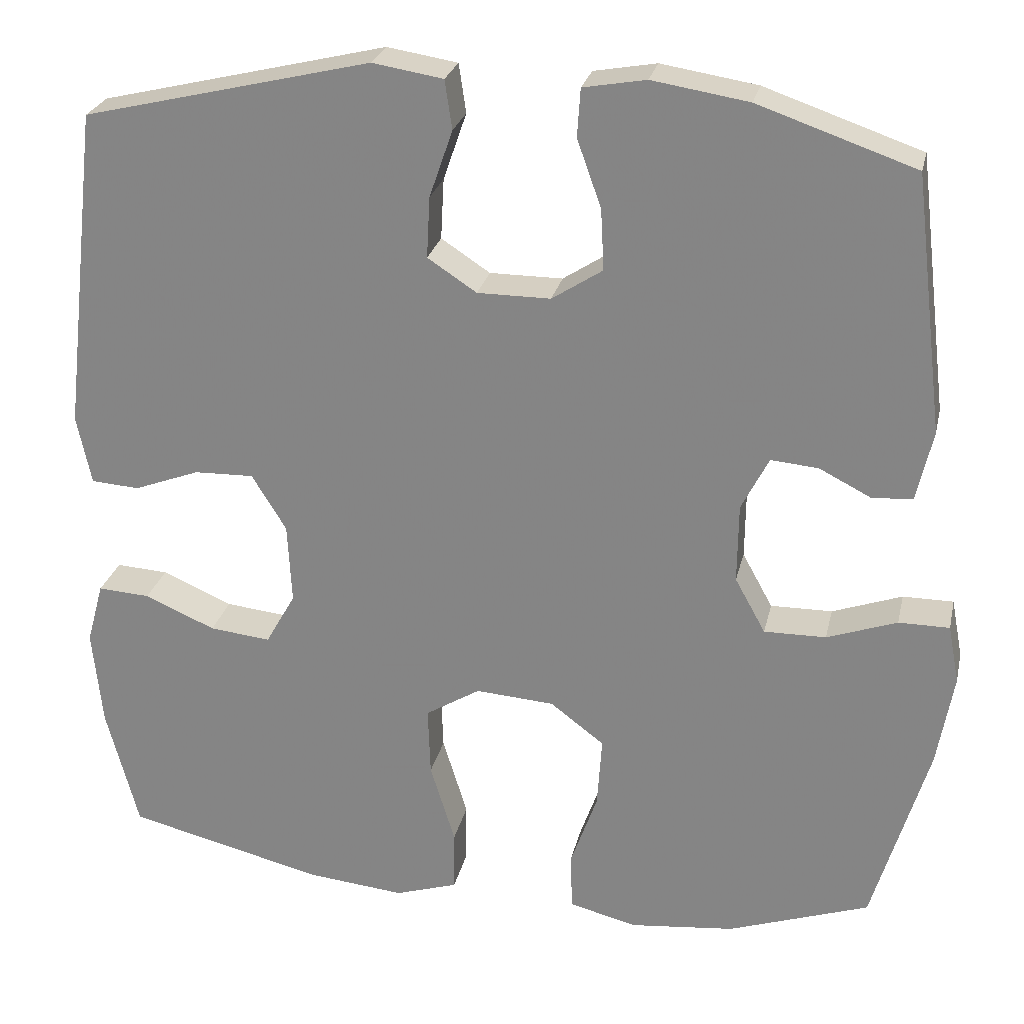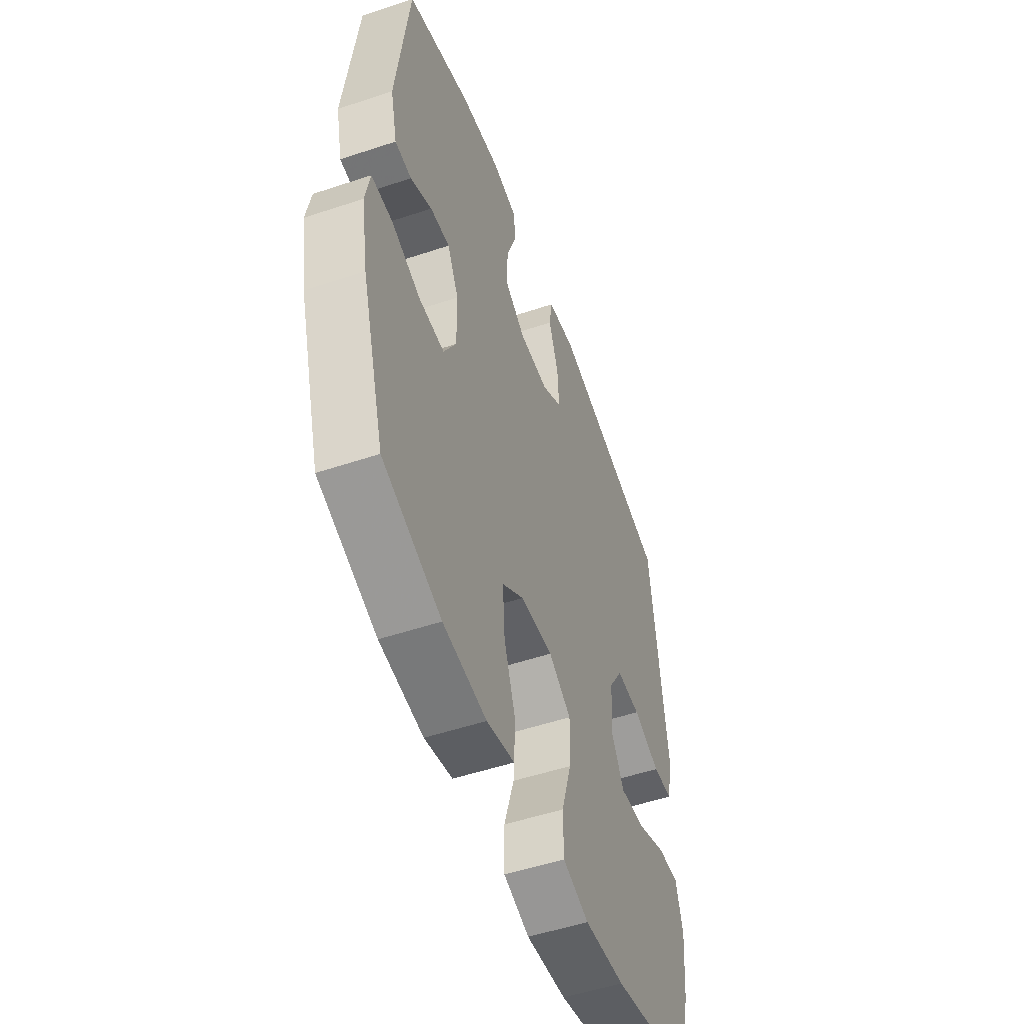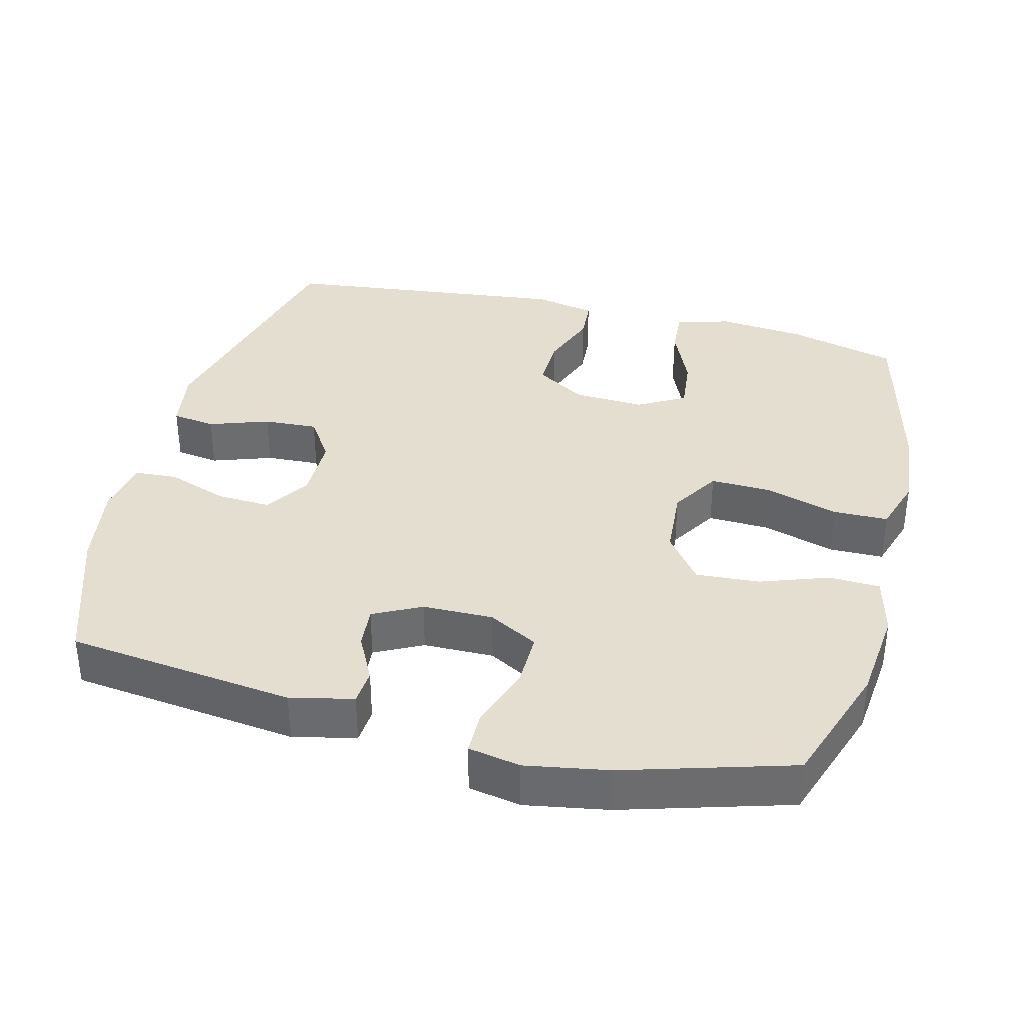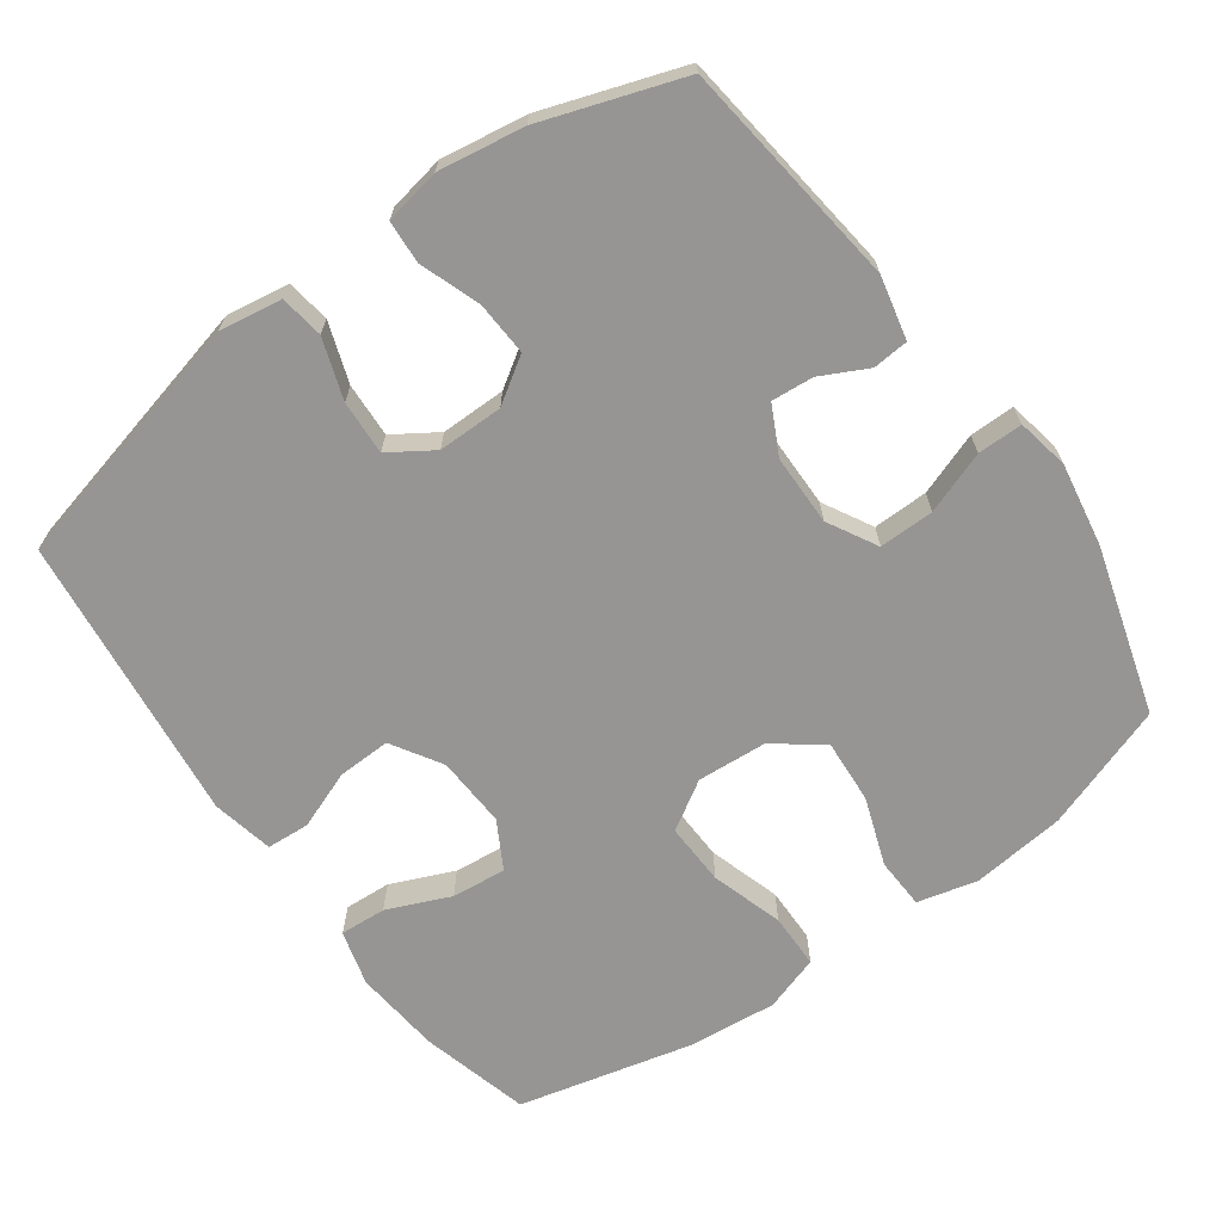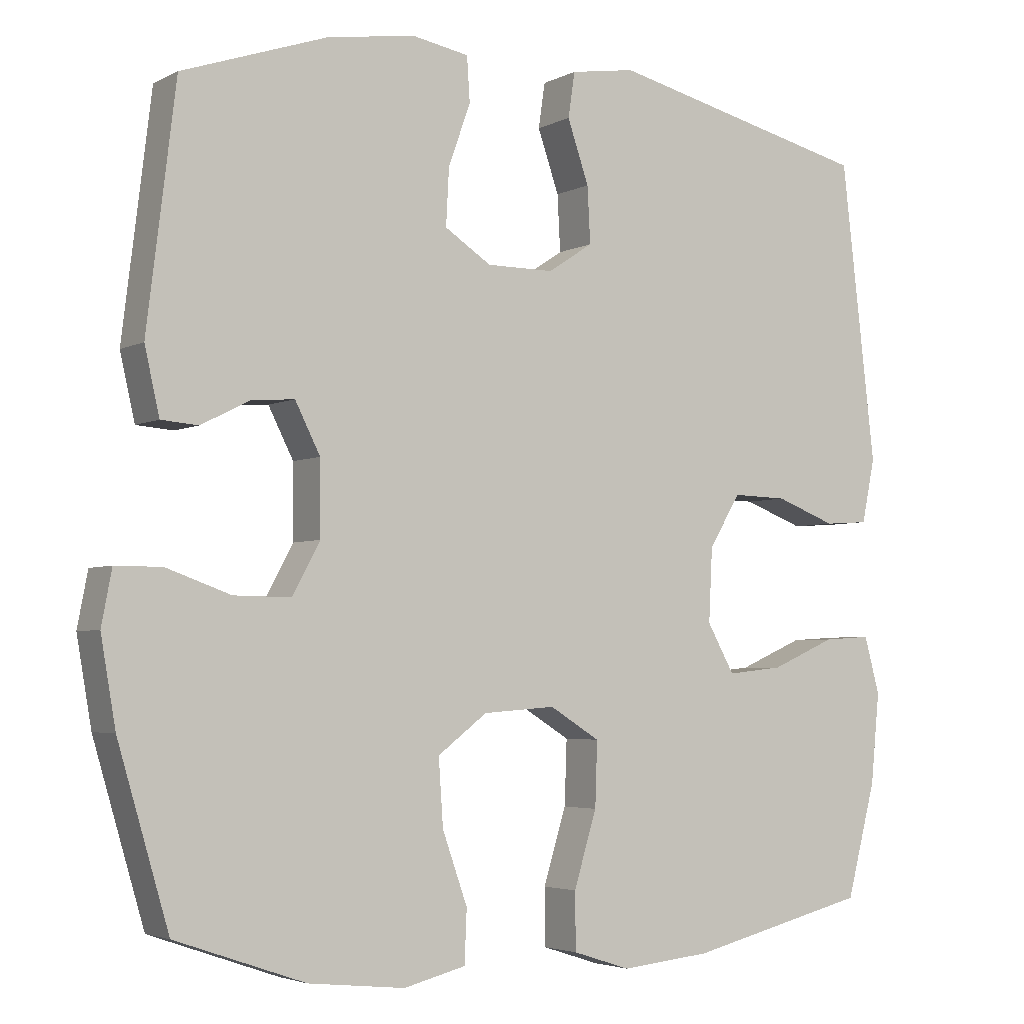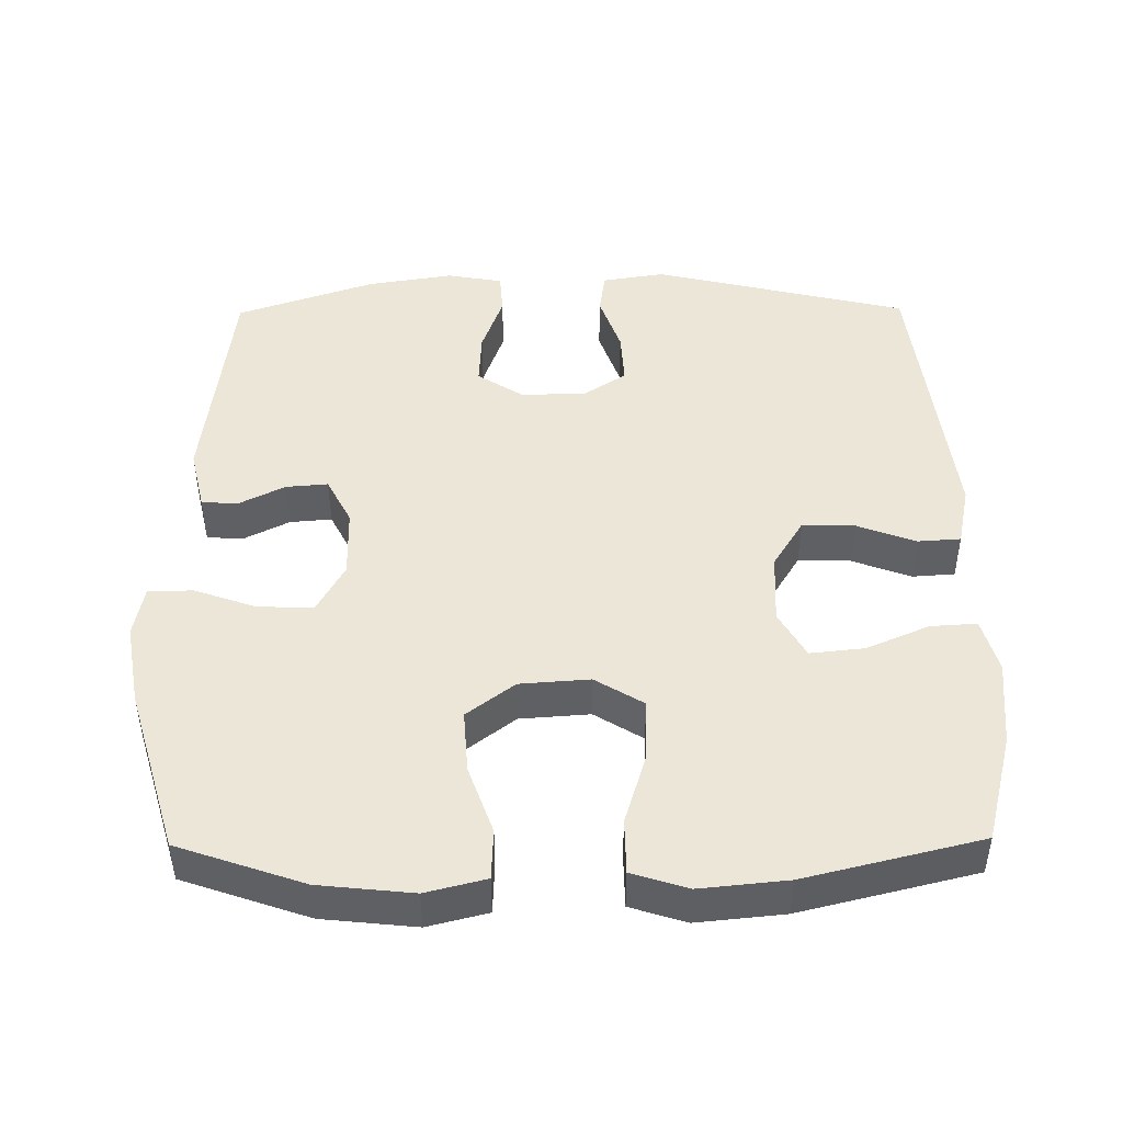
<metadata>
{"format":"obj","ext":"obj","renderer":"f3d","projection":"perspective","resolution":1024,"background":"white","views":[{"elev":25.9,"azim":12.5,"up":"+Z"},{"elev":-52.2,"azim":109.8,"up":"+Z"},{"elev":36.4,"azim":104.2,"up":"+Y"},{"elev":-67.6,"azim":35.9,"up":"+Y"},{"elev":-3.8,"azim":147.7,"up":"+Z"},{"elev":46.1,"azim":179.4,"up":"+Y"}]}
</metadata>
<code>
v -0.5 0.07 -0.5
v -0.54 0.07 -0.347
v -0.552 0.07 -0.225
v -0.531 0.07 -0.148
v -0.466 0.07 -0.152
v -0.378 0.07 -0.19
v -0.302 0.07 -0.198
v -0.265 0.07 -0.132
v -0.27 0.07 -0.032
v -0.313 0.07 0.038
v -0.387 0.07 0.036
v -0.469 0.07 0.005
v -0.529 0.07 0.009
v -0.547 0.07 0.095
v -0.5 0.07 0.5
v -0.142 0.07 0.586
v -0.054 0.07 0.572
v -0.045 0.07 0.511
v -0.074 0.07 0.427
v -0.078 0.07 0.351
v -0.017 0.07 0.311
v 0.074 0.07 0.311
v 0.137 0.07 0.352
v 0.133 0.07 0.428
v 0.103 0.07 0.512
v 0.107 0.07 0.572
v 0.185 0.07 0.586
v 0.305 0.07 0.567
v 0.5 0.07 0.5
v 0.539 0.07 0.18
v 0.519 0.07 0.092
v 0.469 0.07 0.088
v 0.404 0.07 0.121
v 0.345 0.07 0.126
v 0.311 0.07 0.059
v 0.31 0.07 -0.04
v 0.348 0.07 -0.109
v 0.425 0.07 -0.108
v 0.512 0.07 -0.077
v 0.575 0.07 -0.077
v 0.589 0.07 -0.15
v 0.569 0.07 -0.266
v 0.5 0.07 -0.5
v 0.324 0.07 -0.561
v 0.193 0.07 -0.575
v 0.109 0.07 -0.554
v 0.106 0.07 -0.483
v 0.14 0.07 -0.387
v 0.146 0.07 -0.298
v 0.079 0.07 -0.247
v -0.019 0.07 -0.24
v -0.087 0.07 -0.282
v -0.084 0.07 -0.369
v -0.053 0.07 -0.47
v -0.054 0.07 -0.547
v -0.132 0.07 -0.572
v -0.254 0.07 -0.56
v -0.5 0 -0.5
v -0.54 0 -0.347
v -0.552 0 -0.225
v -0.531 0 -0.148
v -0.466 0 -0.152
v -0.378 0 -0.19
v -0.302 0 -0.198
v -0.265 0 -0.132
v -0.27 0 -0.032
v -0.313 0 0.038
v -0.387 0 0.036
v -0.469 0 0.005
v -0.529 0 0.009
v -0.547 0 0.095
v -0.5 0 0.5
v -0.142 0 0.586
v -0.054 0 0.572
v -0.045 0 0.511
v -0.074 0 0.427
v -0.078 0 0.351
v -0.017 0 0.311
v 0.074 0 0.311
v 0.137 0 0.352
v 0.133 0 0.428
v 0.103 0 0.512
v 0.107 0 0.572
v 0.185 0 0.586
v 0.305 0 0.567
v 0.5 0 0.5
v 0.539 0 0.18
v 0.519 0 0.092
v 0.469 0 0.088
v 0.404 0 0.121
v 0.345 0 0.126
v 0.311 0 0.059
v 0.31 0 -0.04
v 0.348 0 -0.109
v 0.425 0 -0.108
v 0.512 0 -0.077
v 0.575 0 -0.077
v 0.589 0 -0.15
v 0.569 0 -0.266
v 0.5 0 -0.5
v 0.324 0 -0.561
v 0.193 0 -0.575
v 0.109 0 -0.554
v 0.106 0 -0.483
v 0.14 0 -0.387
v 0.146 0 -0.298
v 0.079 0 -0.247
v -0.019 0 -0.24
v -0.087 0 -0.282
v -0.084 0 -0.369
v -0.053 0 -0.47
v -0.054 0 -0.547
v -0.132 0 -0.572
v -0.254 0 -0.56
f 4 5 6
f 3 4 6
f 2 3 6
f 1 2 6
f 57 1 6
f 56 57 6
f 55 56 6
f 54 55 6
f 53 54 6
f 52 53 6 7
f 51 52 7 8
f 50 51 8 9
f 46 47 48
f 45 46 48
f 44 45 48
f 43 44 48
f 42 43 48
f 41 42 48
f 40 41 48
f 39 40 48
f 38 39 48
f 37 38 48 49
f 36 37 49 50
f 31 32 33
f 30 31 33
f 29 30 33
f 28 29 33
f 27 28 33
f 26 27 33
f 25 26 33
f 24 25 33
f 23 24 33 34
f 22 23 34 35
f 17 18 19
f 16 17 19
f 15 16 19
f 14 15 19
f 13 14 19
f 12 13 19
f 11 12 19
f 10 11 19 20
f 50 9 10
f 36 50 10
f 35 36 10
f 22 35 10
f 21 22 10
f 10 20 21
f 63 62 61
f 63 61 60
f 63 60 59
f 63 59 58
f 63 58 114
f 63 114 113
f 63 113 112
f 63 112 111
f 63 111 110
f 64 63 110 109
f 65 64 109 108
f 66 65 108 107
f 105 104 103
f 105 103 102
f 105 102 101
f 105 101 100
f 105 100 99
f 105 99 98
f 105 98 97
f 105 97 96
f 105 96 95
f 106 105 95 94
f 107 106 94 93
f 90 89 88
f 90 88 87
f 90 87 86
f 90 86 85
f 90 85 84
f 90 84 83
f 90 83 82
f 90 82 81
f 91 90 81 80
f 92 91 80 79
f 76 75 74
f 76 74 73
f 76 73 72
f 76 72 71
f 76 71 70
f 76 70 69
f 76 69 68
f 77 76 68 67
f 67 66 107
f 67 107 93
f 67 93 92
f 67 92 79
f 67 79 78
f 78 77 67
f 1 58 59 2
f 2 59 60 3
f 3 60 61 4
f 4 61 62 5
f 5 62 63 6
f 6 63 64 7
f 7 64 65 8
f 8 65 66 9
f 9 66 67 10
f 10 67 68 11
f 11 68 69 12
f 12 69 70 13
f 13 70 71 14
f 14 71 72 15
f 15 72 73 16
f 16 73 74 17
f 17 74 75 18
f 18 75 76 19
f 19 76 77 20
f 20 77 78 21
f 21 78 79 22
f 22 79 80 23
f 23 80 81 24
f 24 81 82 25
f 25 82 83 26
f 26 83 84 27
f 27 84 85 28
f 28 85 86 29
f 29 86 87 30
f 30 87 88 31
f 31 88 89 32
f 32 89 90 33
f 33 90 91 34
f 34 91 92 35
f 35 92 93 36
f 36 93 94 37
f 37 94 95 38
f 38 95 96 39
f 39 96 97 40
f 40 97 98 41
f 41 98 99 42
f 42 99 100 43
f 43 100 101 44
f 44 101 102 45
f 45 102 103 46
f 46 103 104 47
f 47 104 105 48
f 48 105 106 49
f 49 106 107 50
f 50 107 108 51
f 51 108 109 52
f 52 109 110 53
f 53 110 111 54
f 54 111 112 55
f 55 112 113 56
f 56 113 114 57
f 57 114 58 1

</code>
